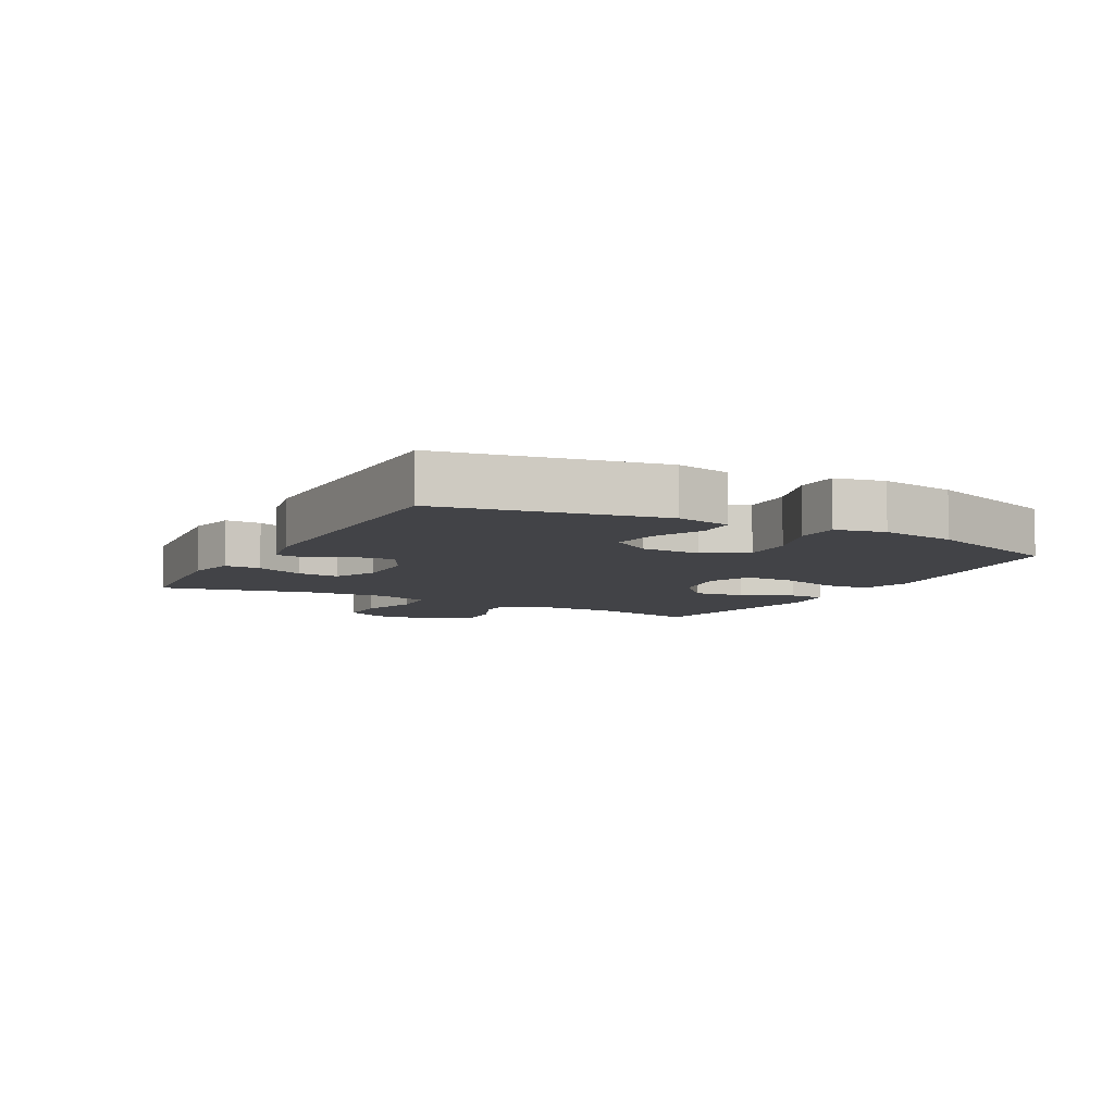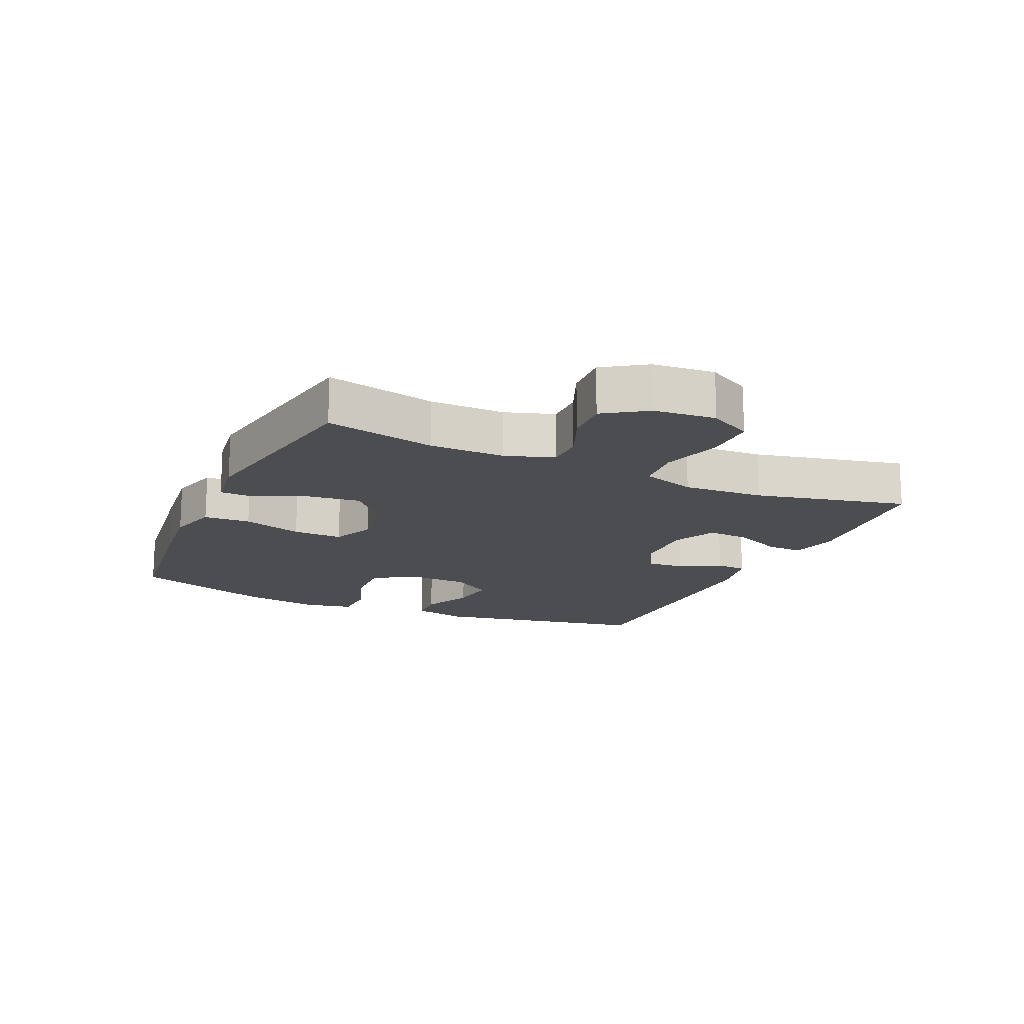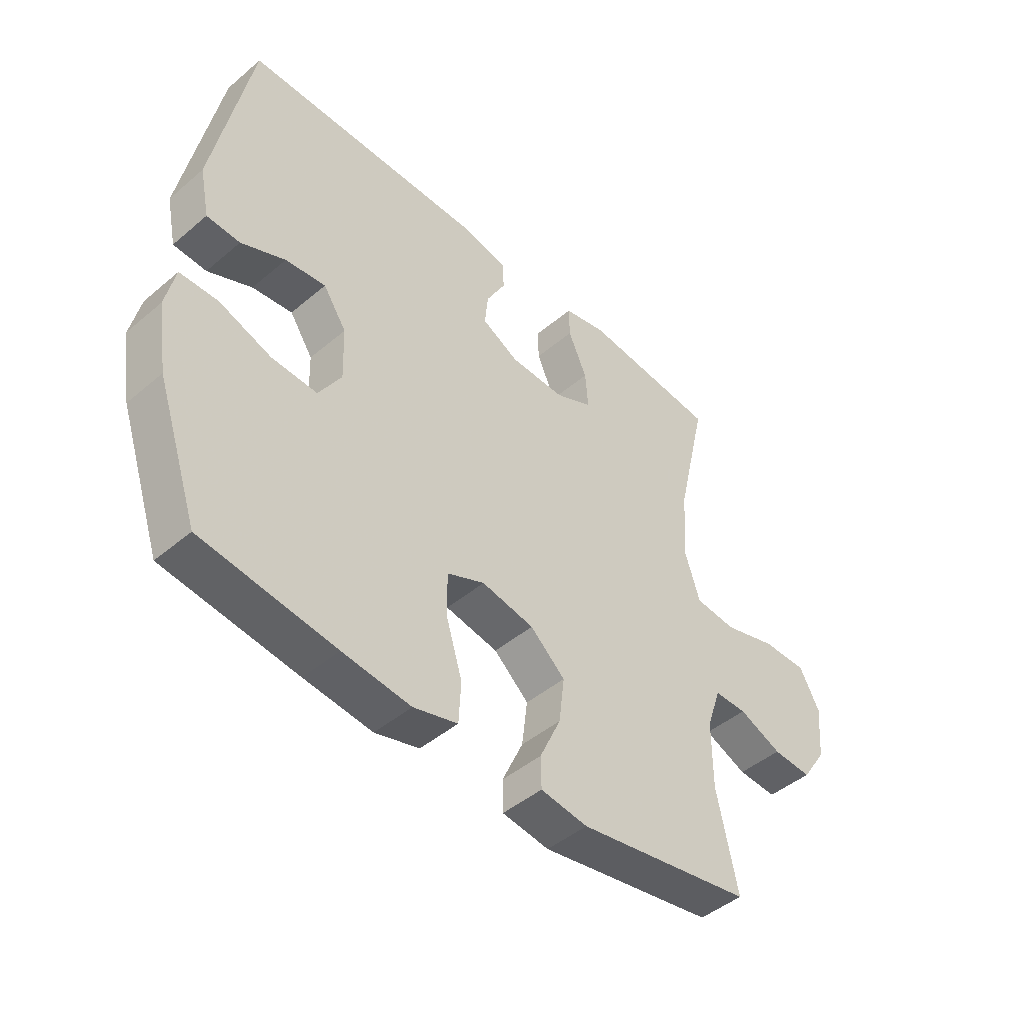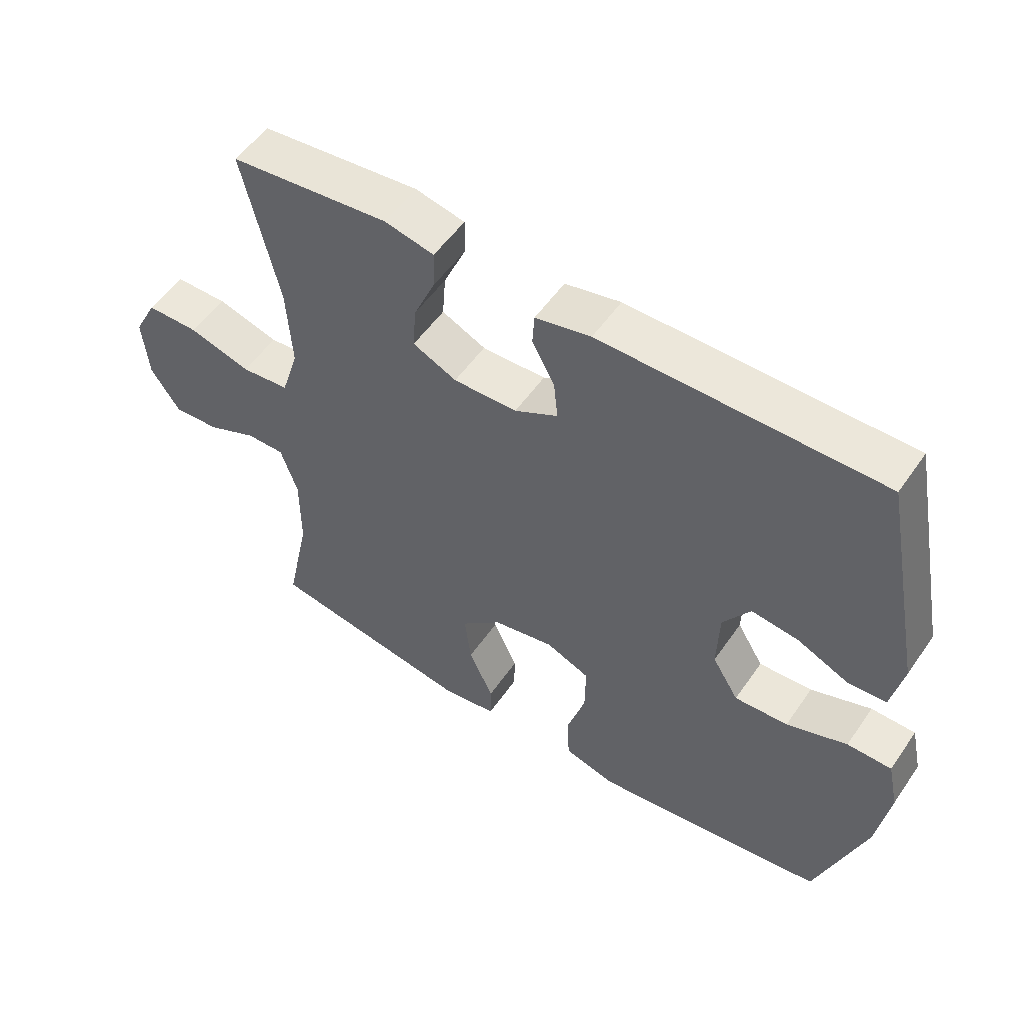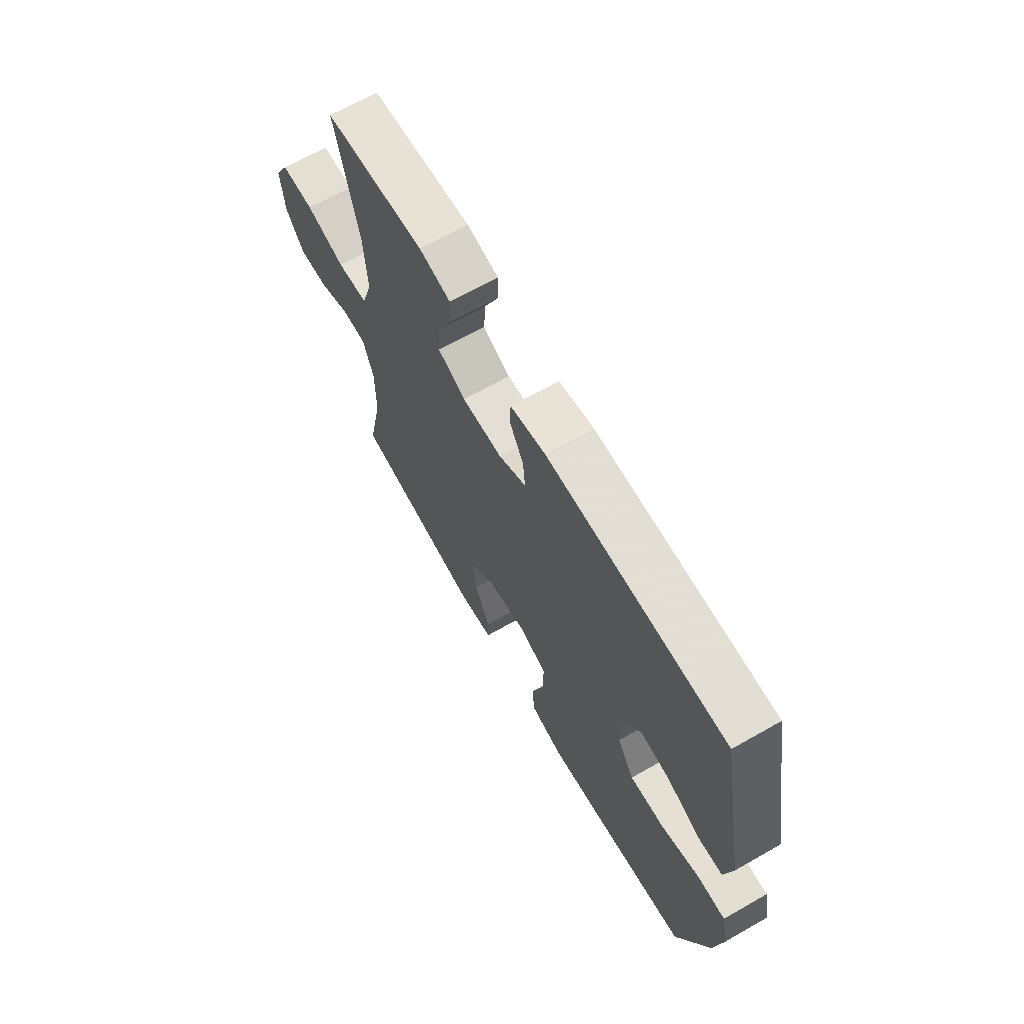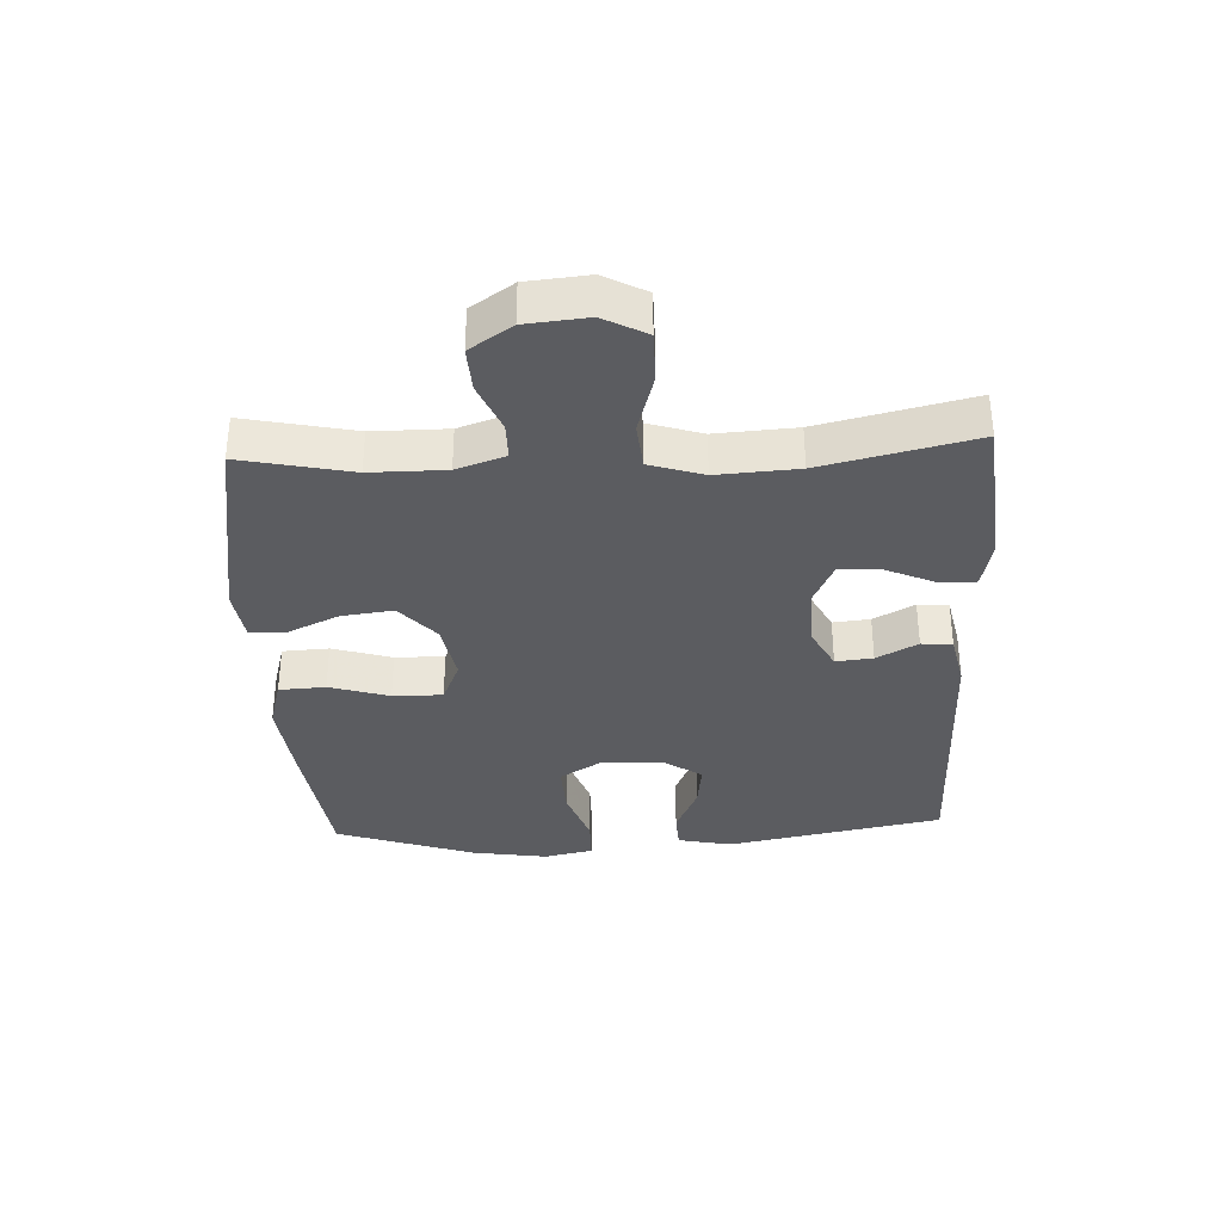
<metadata>
{"format":"obj","ext":"obj","renderer":"f3d","projection":"perspective","resolution":1024,"background":"white","views":[{"elev":-7.5,"azim":61.5,"up":"+Y"},{"elev":-16.1,"azim":-114.6,"up":"+Y"},{"elev":-45.8,"azim":134.1,"up":"+Z"},{"elev":53.5,"azim":33.9,"up":"+Z"},{"elev":67.0,"azim":60.3,"up":"+Z"},{"elev":-34.8,"azim":-87.3,"up":"+Y"}]}
</metadata>
<code>
v 0.5 0.07 0.5
v 0.567 0.07 0.156
v 0.549 0.07 0.069
v 0.489 0.07 0.066
v 0.409 0.07 0.102
v 0.336 0.07 0.111
v 0.294 0.07 0.048
v 0.291 0.07 -0.048
v 0.332 0.07 -0.115
v 0.415 0.07 -0.111
v 0.509 0.07 -0.078
v 0.578 0.07 -0.079
v 0.595 0.07 -0.157
v 0.576 0.07 -0.278
v 0.5 0.07 -0.5
v 0.259 0.07 -0.532
v 0.136 0.07 -0.546
v 0.056 0.07 -0.524
v 0.052 0.07 -0.45
v 0.081 0.07 -0.355
v 0.082 0.07 -0.276
v 0.014 0.07 -0.247
v -0.081 0.07 -0.265
v -0.144 0.07 -0.321
v -0.134 0.07 -0.403
v -0.096 0.07 -0.486
v -0.097 0.07 -0.542
v -0.182 0.07 -0.554
v -0.5 0.07 -0.5
v -0.463 0.07 -0.325
v -0.463 0.07 -0.206
v -0.489 0.07 -0.129
v -0.548 0.07 -0.129
v -0.626 0.07 -0.162
v -0.697 0.07 -0.166
v -0.742 0.07 -0.099
v -0.751 0.07 -0.001
v -0.715 0.07 0.067
v -0.634 0.07 0.067
v -0.538 0.07 0.039
v -0.463 0.07 0.046
v -0.436 0.07 0.131
v -0.444 0.07 0.259
v -0.5 0.07 0.5
v -0.253 0.07 0.524
v -0.176 0.07 0.507
v -0.177 0.07 0.45
v -0.211 0.07 0.373
v -0.216 0.07 0.306
v -0.148 0.07 0.274
v -0.049 0.07 0.276
v 0.018 0.07 0.311
v 0.012 0.07 0.37
v -0.023 0.07 0.435
v -0.02 0.07 0.484
v 0.066 0.07 0.502
v 0.5 0 0.5
v 0.567 0 0.156
v 0.549 0 0.069
v 0.489 0 0.066
v 0.409 0 0.102
v 0.336 0 0.111
v 0.294 0 0.048
v 0.291 0 -0.048
v 0.332 0 -0.115
v 0.415 0 -0.111
v 0.509 0 -0.078
v 0.578 0 -0.079
v 0.595 0 -0.157
v 0.576 0 -0.278
v 0.5 0 -0.5
v 0.259 0 -0.532
v 0.136 0 -0.546
v 0.056 0 -0.524
v 0.052 0 -0.45
v 0.081 0 -0.355
v 0.082 0 -0.276
v 0.014 0 -0.247
v -0.081 0 -0.265
v -0.144 0 -0.321
v -0.134 0 -0.403
v -0.096 0 -0.486
v -0.097 0 -0.542
v -0.182 0 -0.554
v -0.5 0 -0.5
v -0.463 0 -0.325
v -0.463 0 -0.206
v -0.489 0 -0.129
v -0.548 0 -0.129
v -0.626 0 -0.162
v -0.697 0 -0.166
v -0.742 0 -0.099
v -0.751 0 -0.001
v -0.715 0 0.067
v -0.634 0 0.067
v -0.538 0 0.039
v -0.463 0 0.046
v -0.436 0 0.131
v -0.444 0 0.259
v -0.5 0 0.5
v -0.253 0 0.524
v -0.176 0 0.507
v -0.177 0 0.45
v -0.211 0 0.373
v -0.216 0 0.306
v -0.148 0 0.274
v -0.049 0 0.276
v 0.018 0 0.311
v 0.012 0 0.37
v -0.023 0 0.435
v -0.02 0 0.484
v 0.066 0 0.502
f 53 54 55 56
f 52 53 56 1
f 51 52 1 2
f 50 51 2 3
f 45 46 47 48
f 43 44 45 48
f 42 43 48 49
f 41 42 49 50
f 37 38 39 40
f 37 40 41
f 36 37 41
f 33 34 35 36
f 32 33 36 41
f 31 32 41 50
f 27 28 29 30
f 25 26 27 30
f 24 25 30 31
f 23 24 31 50
f 17 18 19 20
f 17 20 21
f 16 17 21
f 15 16 21
f 14 15 21
f 13 14 21 22
f 10 11 12 13
f 9 10 13 22
f 3 4 5
f 50 3 5
f 50 5 6
f 23 50 6 7
f 8 9 22 23
f 7 8 23
f 112 111 110 109
f 57 112 109 108
f 58 57 108 107
f 59 58 107 106
f 104 103 102 101
f 104 101 100 99
f 105 104 99 98
f 106 105 98 97
f 96 95 94 93
f 97 96 93
f 97 93 92
f 92 91 90 89
f 97 92 89 88
f 106 97 88 87
f 86 85 84 83
f 86 83 82 81
f 87 86 81 80
f 106 87 80 79
f 76 75 74 73
f 77 76 73
f 77 73 72
f 77 72 71
f 77 71 70
f 78 77 70 69
f 69 68 67 66
f 78 69 66 65
f 61 60 59
f 61 59 106
f 62 61 106
f 63 62 106 79
f 79 78 65 64
f 79 64 63
f 1 57 58 2
f 2 58 59 3
f 3 59 60 4
f 4 60 61 5
f 5 61 62 6
f 6 62 63 7
f 7 63 64 8
f 8 64 65 9
f 9 65 66 10
f 10 66 67 11
f 11 67 68 12
f 12 68 69 13
f 13 69 70 14
f 14 70 71 15
f 15 71 72 16
f 16 72 73 17
f 17 73 74 18
f 18 74 75 19
f 19 75 76 20
f 20 76 77 21
f 21 77 78 22
f 22 78 79 23
f 23 79 80 24
f 24 80 81 25
f 25 81 82 26
f 26 82 83 27
f 27 83 84 28
f 28 84 85 29
f 29 85 86 30
f 30 86 87 31
f 31 87 88 32
f 32 88 89 33
f 33 89 90 34
f 34 90 91 35
f 35 91 92 36
f 36 92 93 37
f 37 93 94 38
f 38 94 95 39
f 39 95 96 40
f 40 96 97 41
f 41 97 98 42
f 42 98 99 43
f 43 99 100 44
f 44 100 101 45
f 45 101 102 46
f 46 102 103 47
f 47 103 104 48
f 48 104 105 49
f 49 105 106 50
f 50 106 107 51
f 51 107 108 52
f 52 108 109 53
f 53 109 110 54
f 54 110 111 55
f 55 111 112 56
f 56 112 57 1

</code>
